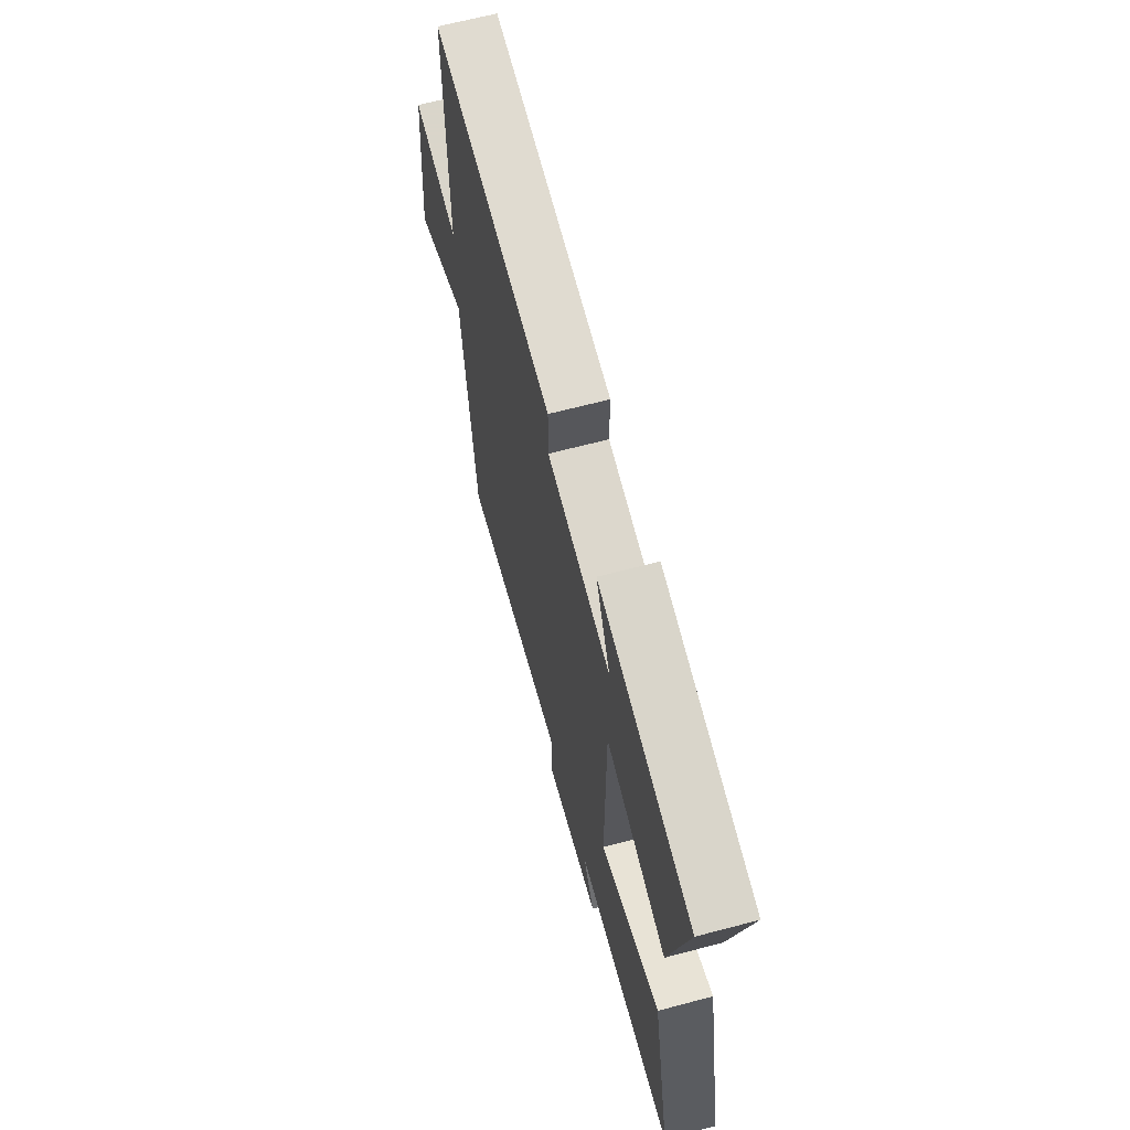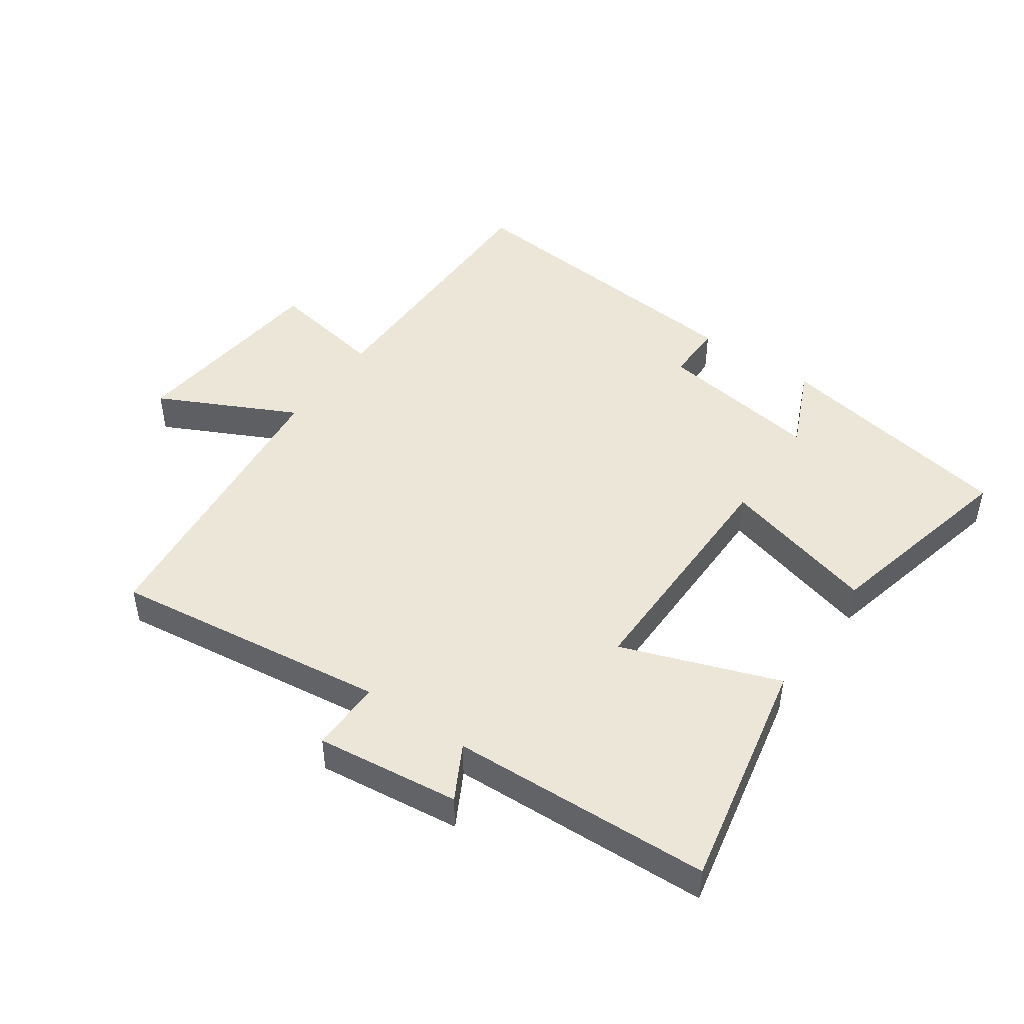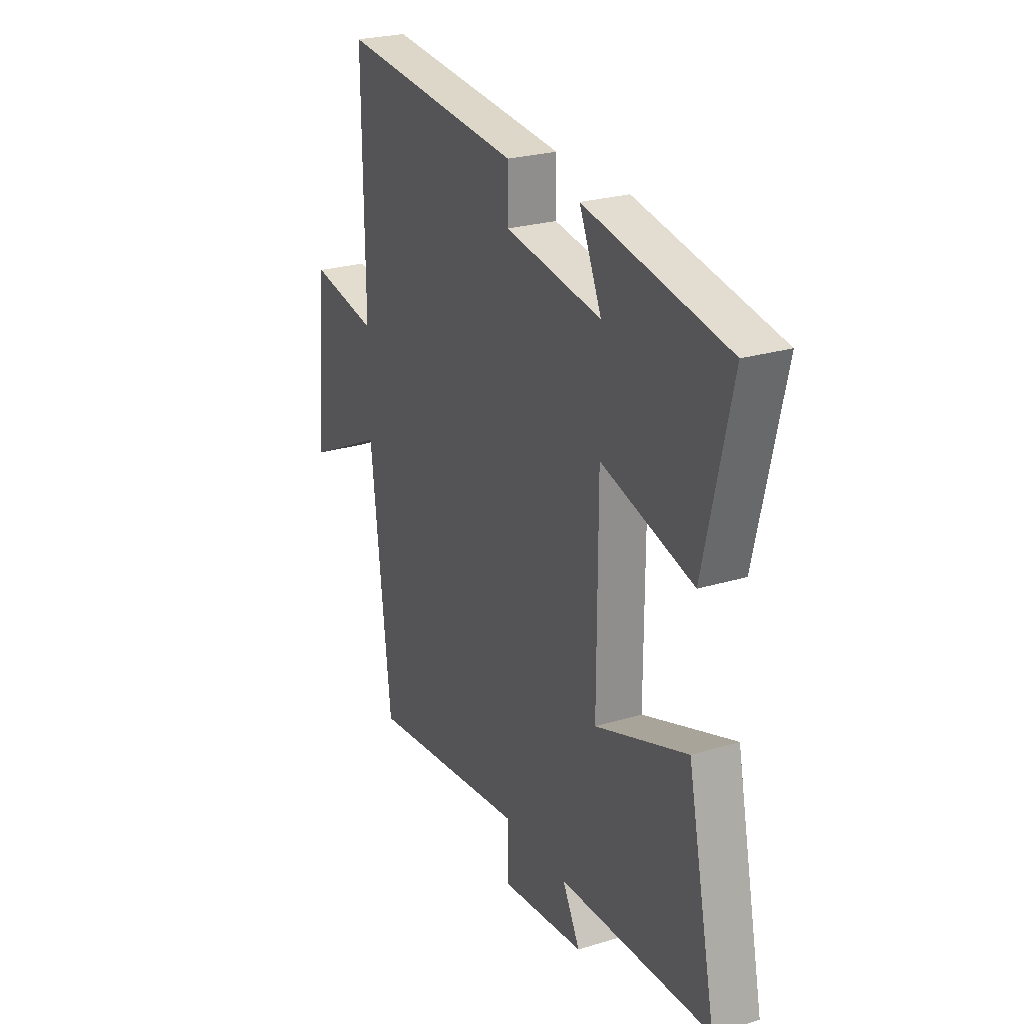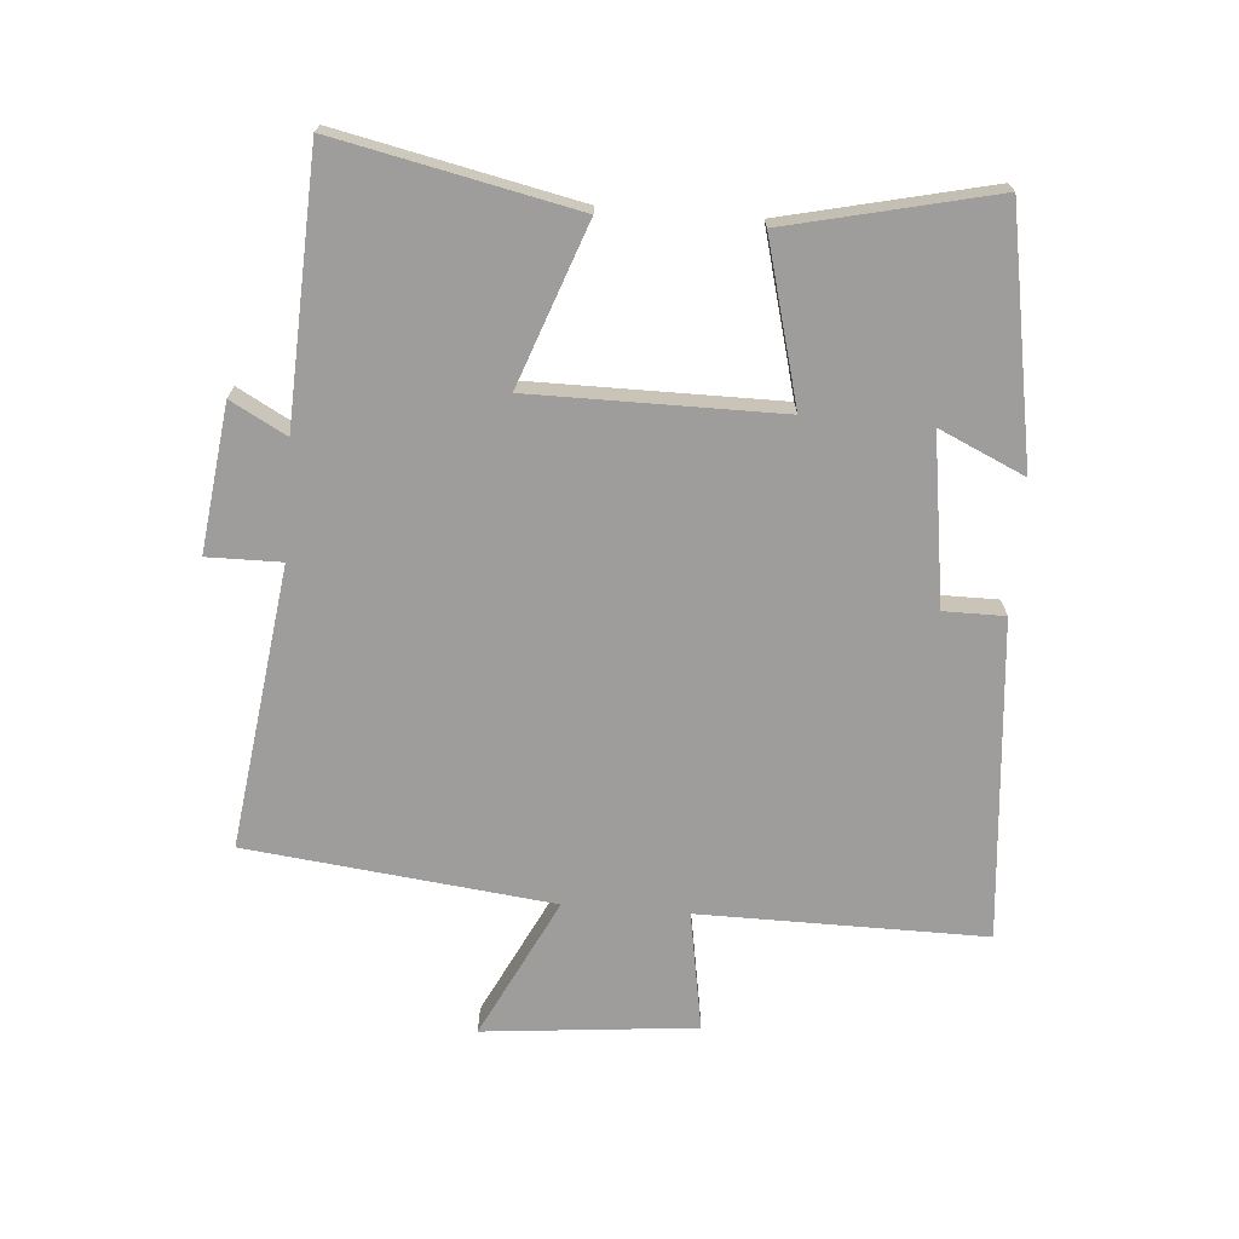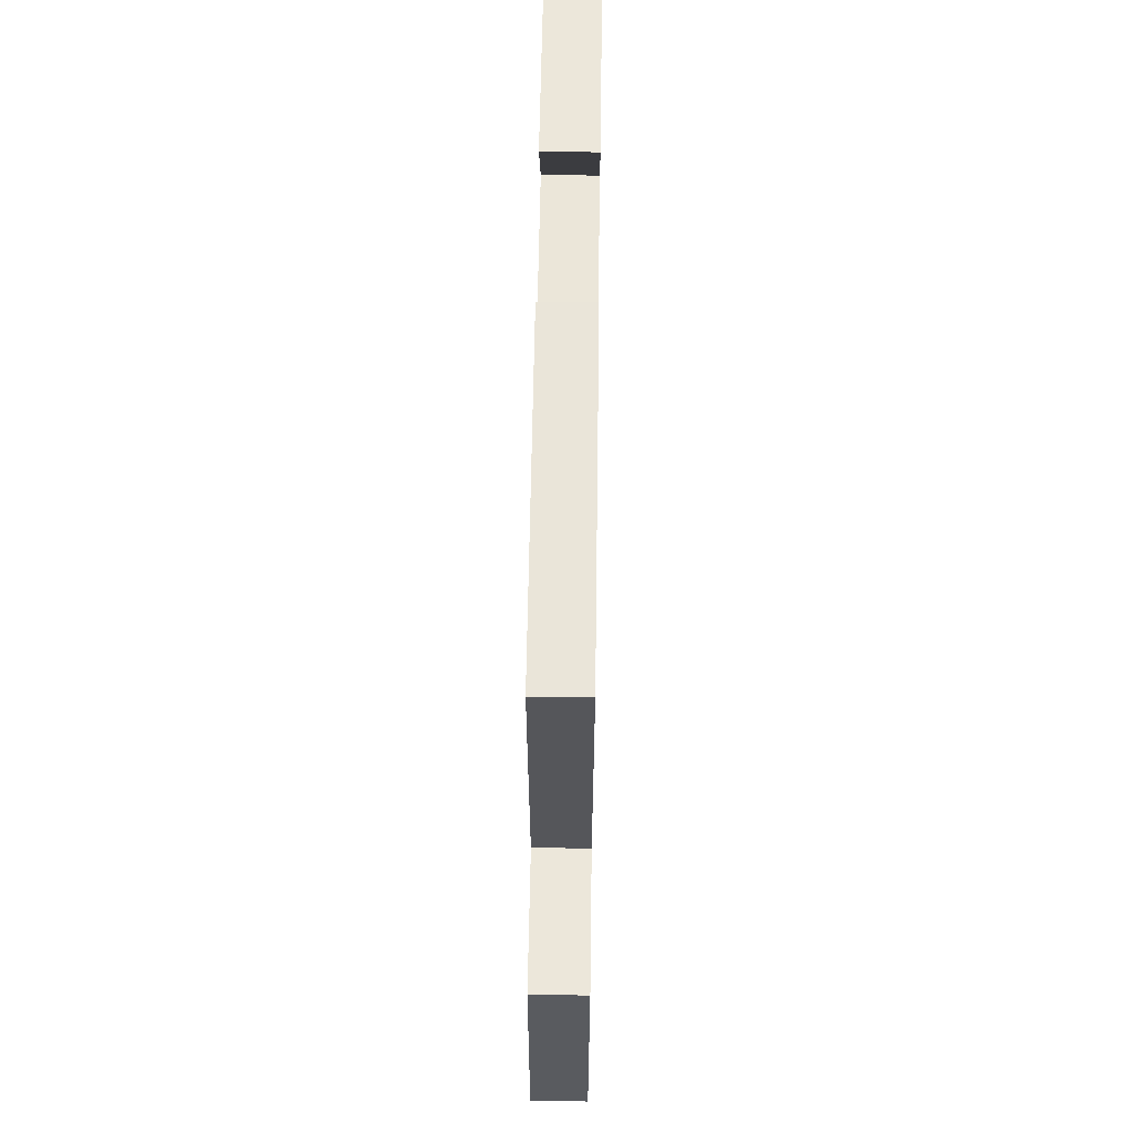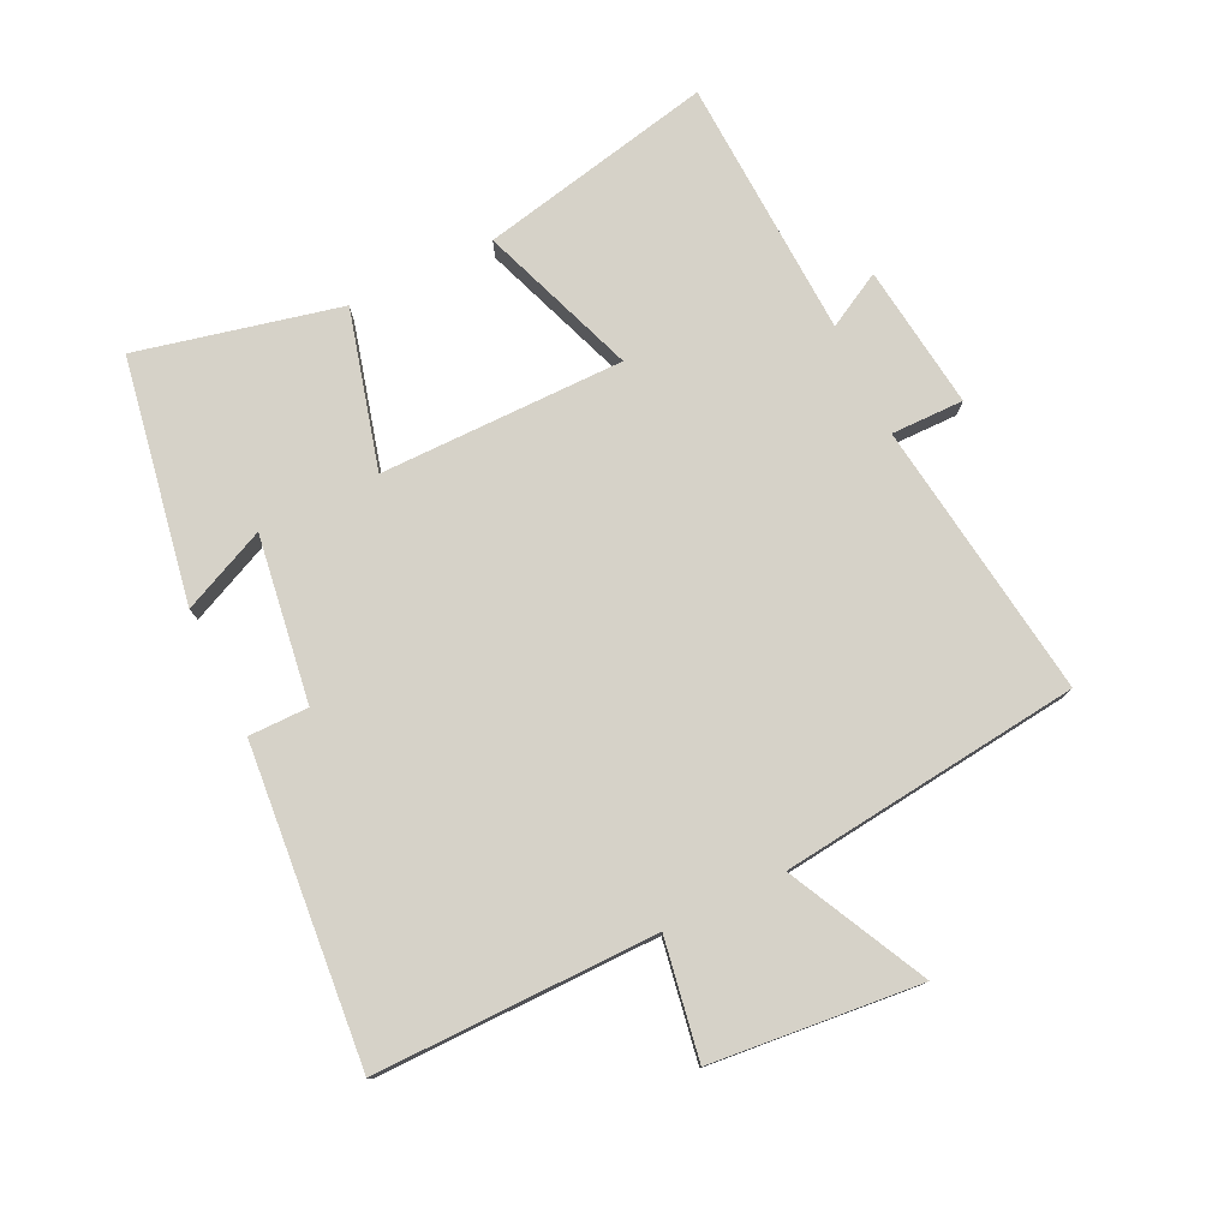
<metadata>
{"format":"obj","ext":"obj","renderer":"f3d","projection":"perspective","resolution":1024,"background":"white","views":[{"elev":65.3,"azim":-104.9,"up":"+Z"},{"elev":46.6,"azim":-144.8,"up":"+Y"},{"elev":25.3,"azim":-116.0,"up":"+Z"},{"elev":-70.4,"azim":-94.5,"up":"+Y"},{"elev":63.6,"azim":90.8,"up":"+Z"},{"elev":77.6,"azim":64.2,"up":"+Y"}]}
</metadata>
<code>
v 0.503 0.07 0.544
v 0.5 0.07 0.102
v 0.685 0.07 0.134
v 0.717 0.07 -0.194
v 0.5 0.07 -0.086
v 0.446 0.07 -0.558
v 0.01 0.07 -0.5
v 0.011 0.07 -0.614
v -0.215 0.07 -0.586
v -0.168 0.07 -0.5
v -0.578 0.07 -0.482
v -0.5 0.07 -0.114
v -0.253 0.07 -0.204
v -0.253 0.07 0.18
v -0.5 0.07 0.114
v -0.573 0.07 0.432
v -0.19 0.07 0.5
v -0.25 0.07 0.368
v 0.01 0.07 0.406
v 0.01 0.07 0.5
v 0.503 0 0.544
v 0.5 0 0.102
v 0.685 0 0.134
v 0.717 0 -0.194
v 0.5 0 -0.086
v 0.446 0 -0.558
v 0.01 0 -0.5
v 0.011 0 -0.614
v -0.215 0 -0.586
v -0.168 0 -0.5
v -0.578 0 -0.482
v -0.5 0 -0.114
v -0.253 0 -0.204
v -0.253 0 0.18
v -0.5 0 0.114
v -0.573 0 0.432
v -0.19 0 0.5
v -0.25 0 0.368
v 0.01 0 0.406
v 0.01 0 0.5
f 19 20 1 2
f 18 19 2
f 15 16 17 18
f 14 15 18
f 13 14 18 2
f 10 11 12 13
f 10 13 2 3
f 7 8 9 10
f 7 10 3
f 5 6 7
f 5 7 3
f 3 4 5
f 22 21 40 39
f 22 39 38
f 38 37 36 35
f 38 35 34
f 22 38 34 33
f 33 32 31 30
f 23 22 33 30
f 30 29 28 27
f 23 30 27
f 27 26 25
f 23 27 25
f 25 24 23
f 1 21 22 2
f 2 22 23 3
f 3 23 24 4
f 4 24 25 5
f 5 25 26 6
f 6 26 27 7
f 7 27 28 8
f 8 28 29 9
f 9 29 30 10
f 10 30 31 11
f 11 31 32 12
f 12 32 33 13
f 13 33 34 14
f 14 34 35 15
f 15 35 36 16
f 16 36 37 17
f 17 37 38 18
f 18 38 39 19
f 19 39 40 20
f 20 40 21 1

</code>
